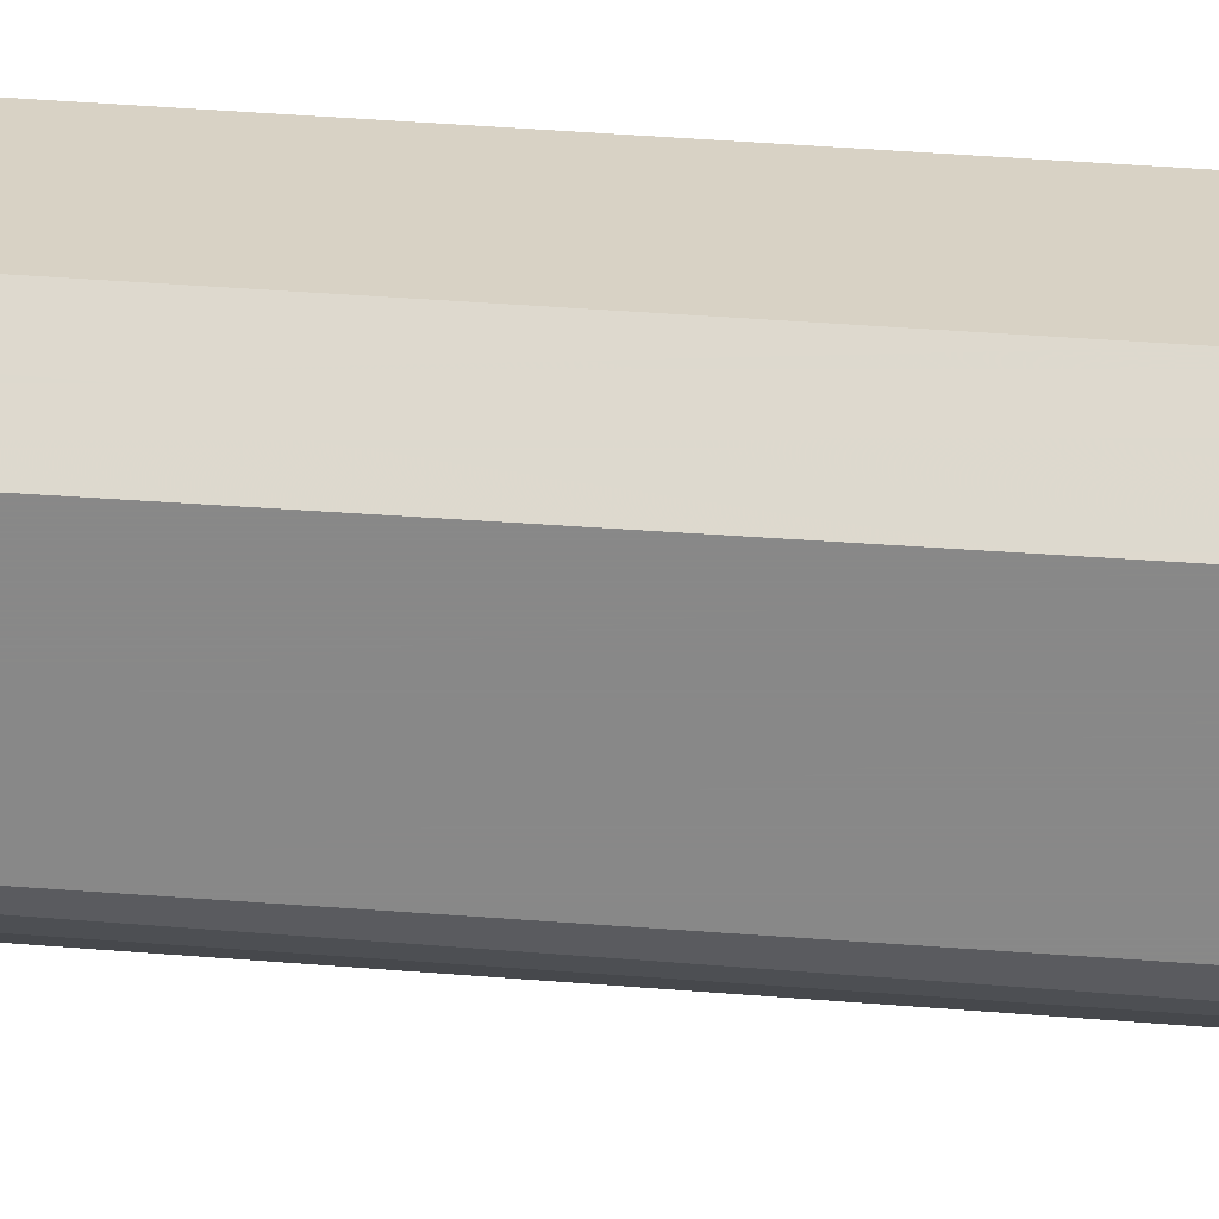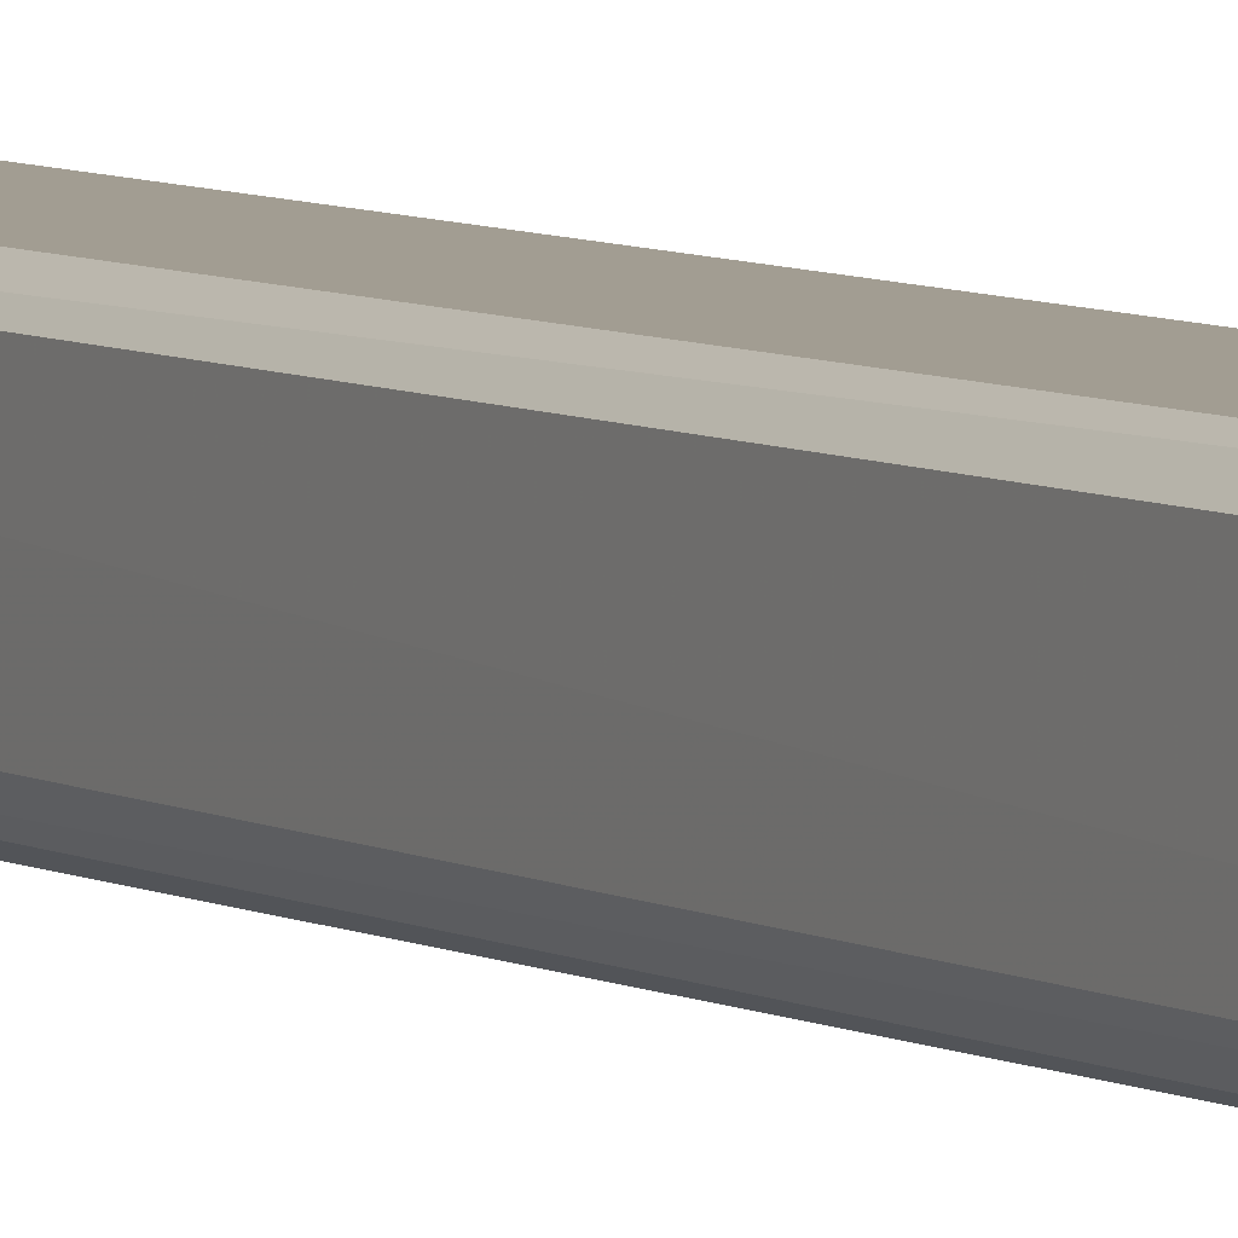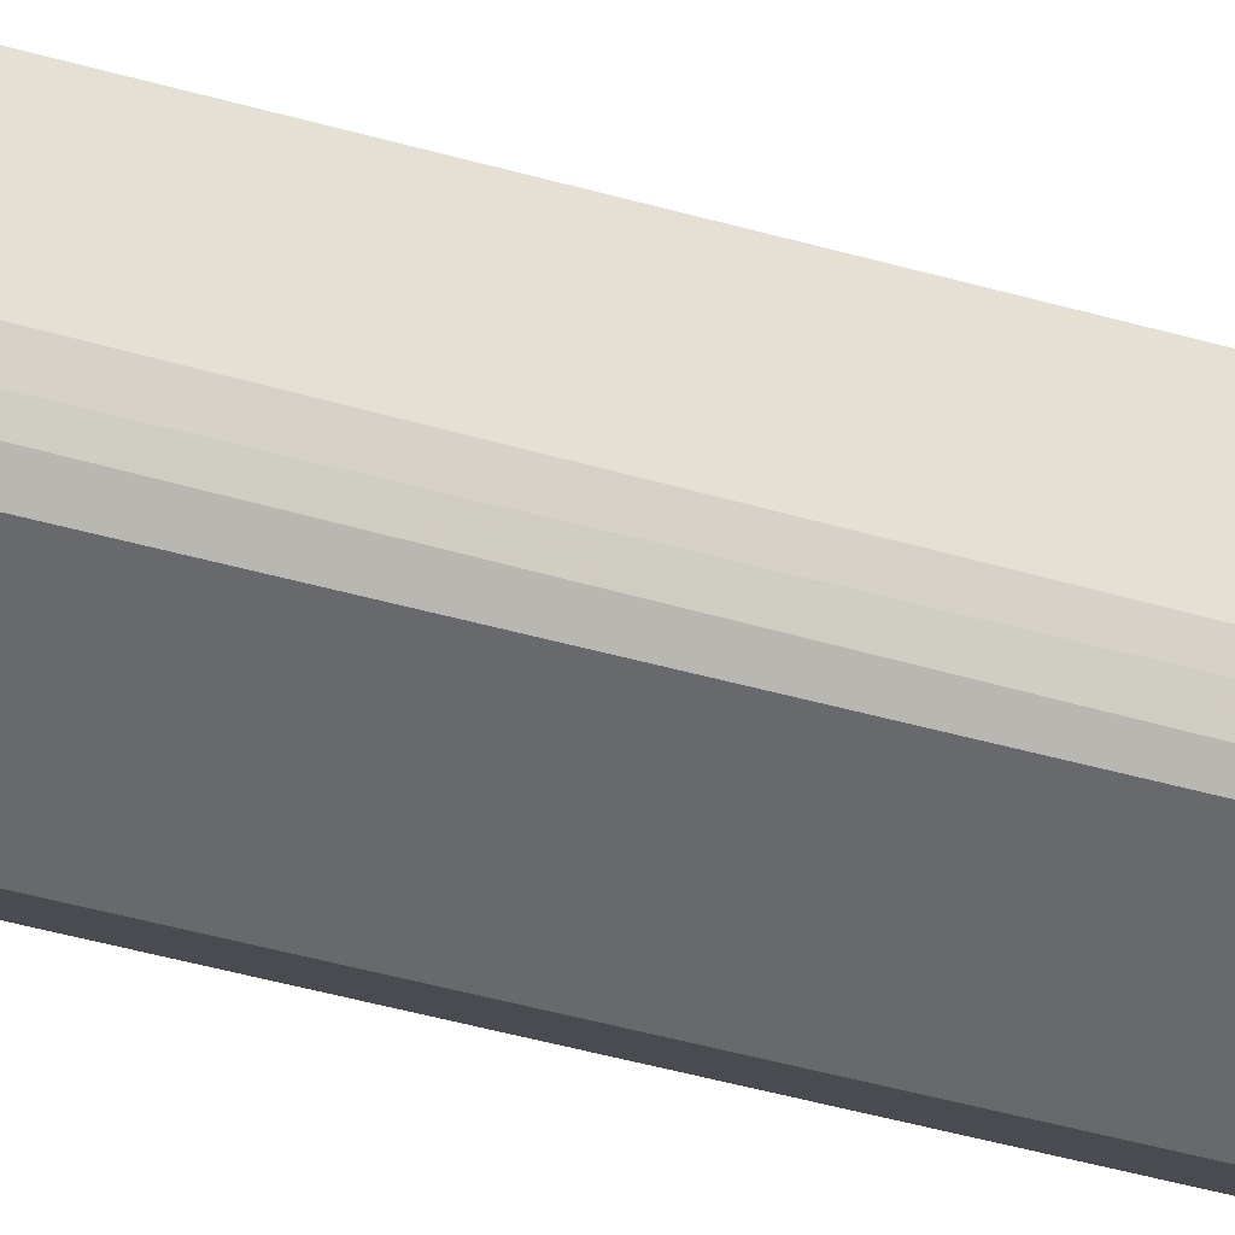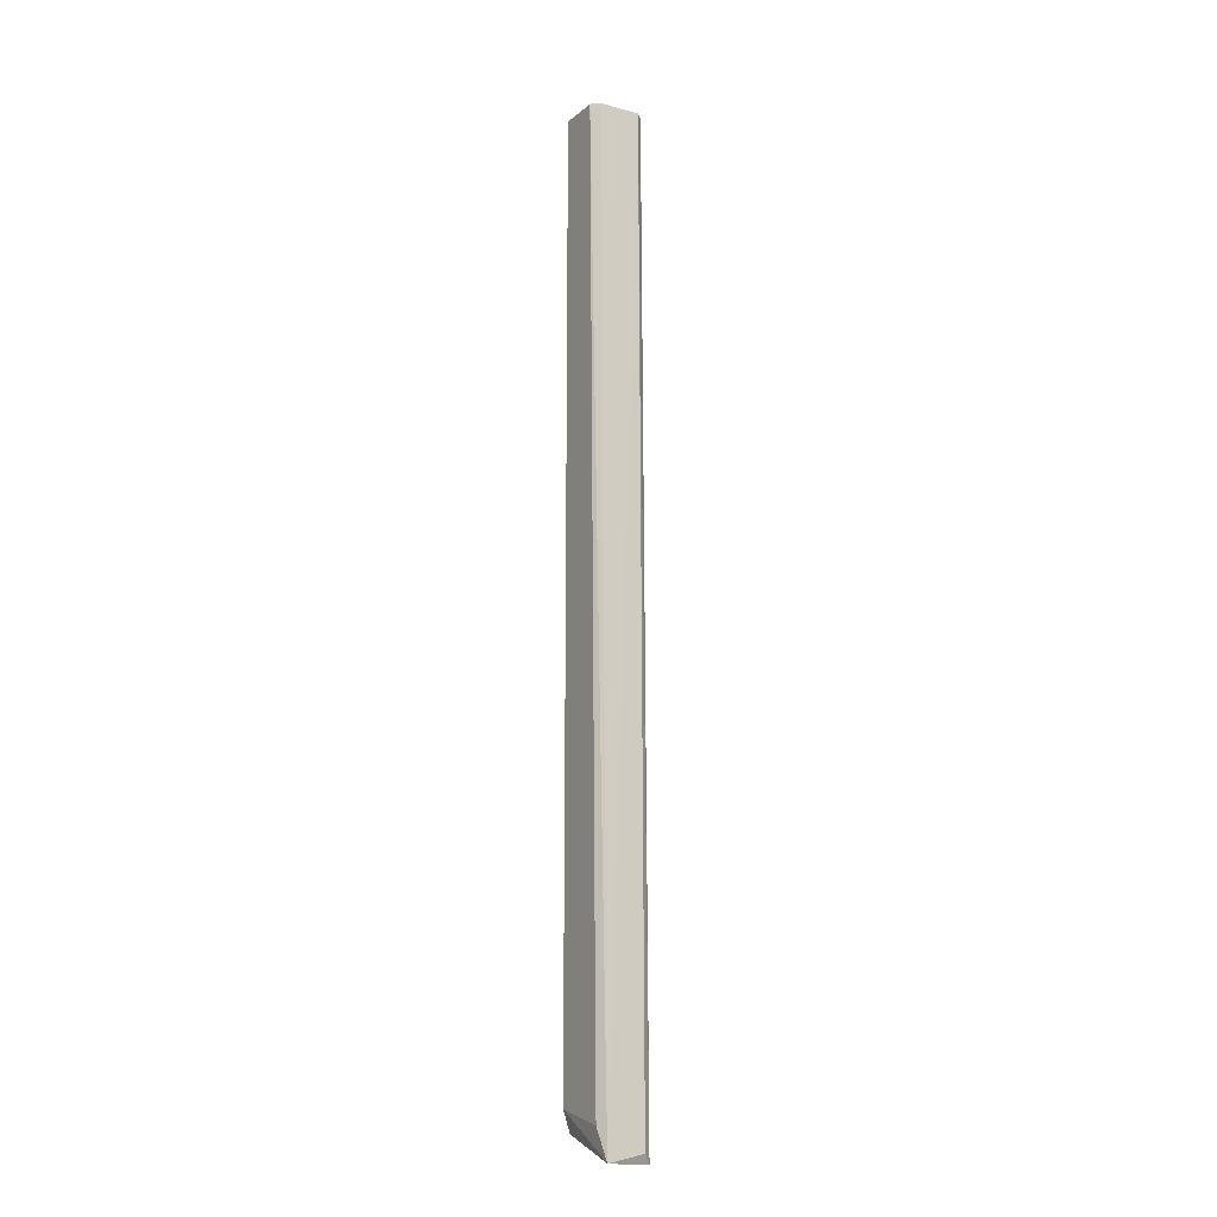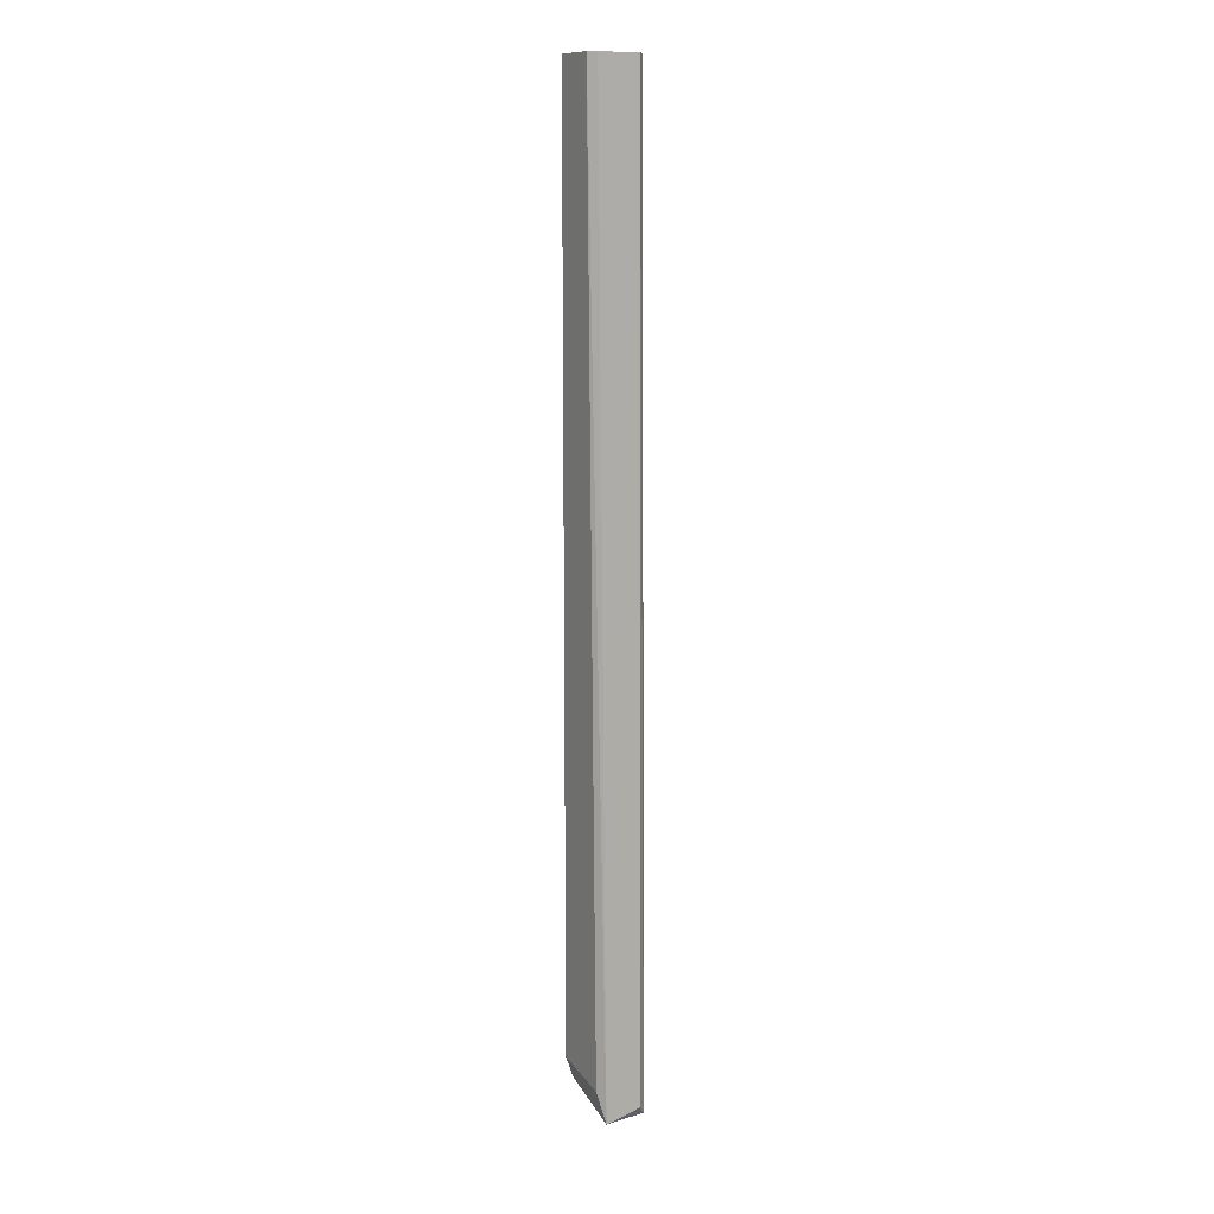
<metadata>
{"format":"obj","ext":"obj","renderer":"f3d","projection":"perspective","resolution":1024,"background":"white","views":[{"elev":-62.9,"azim":86.2,"up":"+Y"},{"elev":4.9,"azim":-26.7,"up":"+Y"},{"elev":-52.8,"azim":-105.9,"up":"+Y"},{"elev":-13.8,"azim":-120.7,"up":"+Z"},{"elev":11.6,"azim":-121.2,"up":"+Z"}]}
</metadata>
<code>
o convex_3
v 237.3 -3.942 -236.3
v 254.9 4.805 -0.8581
v 254.9 -3.776 -0.8581
v 254.9 -2.058 -230.8
v 239.4 6.522 -230.8
v 241.1 4.805 -0.8581
v 242.8 -7.208 -0.8581
v 251.4 -7.208 -230.8
v 253.1 6.522 -227.4
v 242.8 6.522 -0.8581
v 241.1 -7.208 -230.8
v 237.1 5.141 -238.3
v 251.4 -7.208 -0.8581
v 241.1 -5.492 -0.8581
v 253.1 6.522 -0.8581
v 254.9 4.805 -225.7
v 238.8 -5.93 -238.7
v 254.9 -3.776 -229.1
v 253.1 4.805 -232.5
f 17 12 19
f 2 3 4
f 3 2 6
f 3 6 7
f 6 2 10
f 9 5 10
f 8 7 11
f 5 9 12
f 6 10 12
f 10 5 12
f 3 7 13
f 7 8 13
f 8 3 13
f 7 6 14
f 12 1 14
f 6 12 14
f 2 9 15
f 10 2 15
f 9 10 15
f 2 4 16
f 9 2 16
f 4 8 17
f 11 7 17
f 8 11 17
f 1 12 17
f 7 14 17
f 14 1 17
f 4 3 18
f 3 8 18
f 8 4 18
f 12 9 19
f 16 4 19
f 9 16 19
f 4 17 19

</code>
